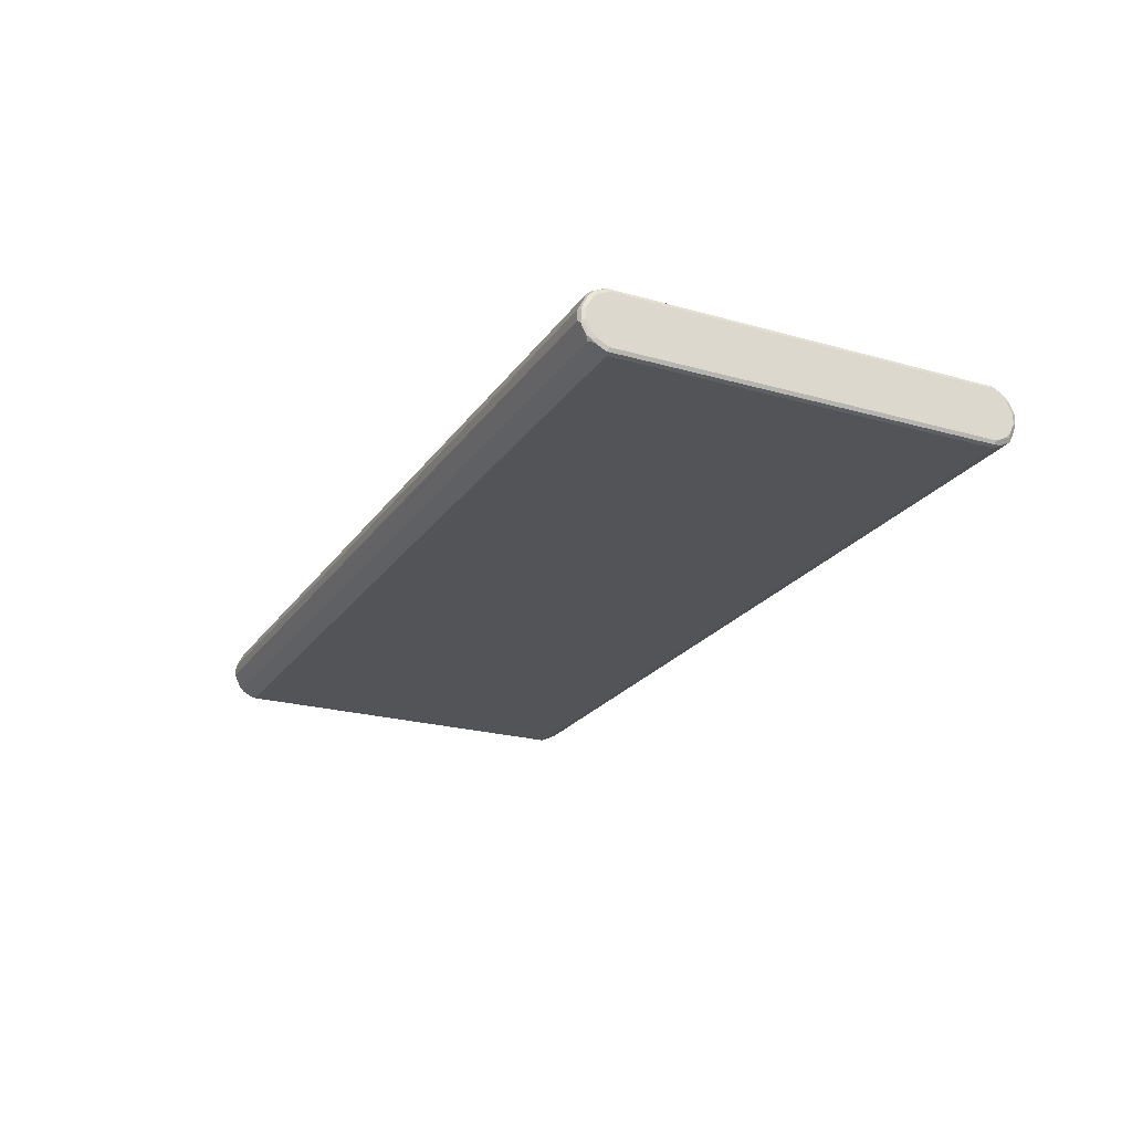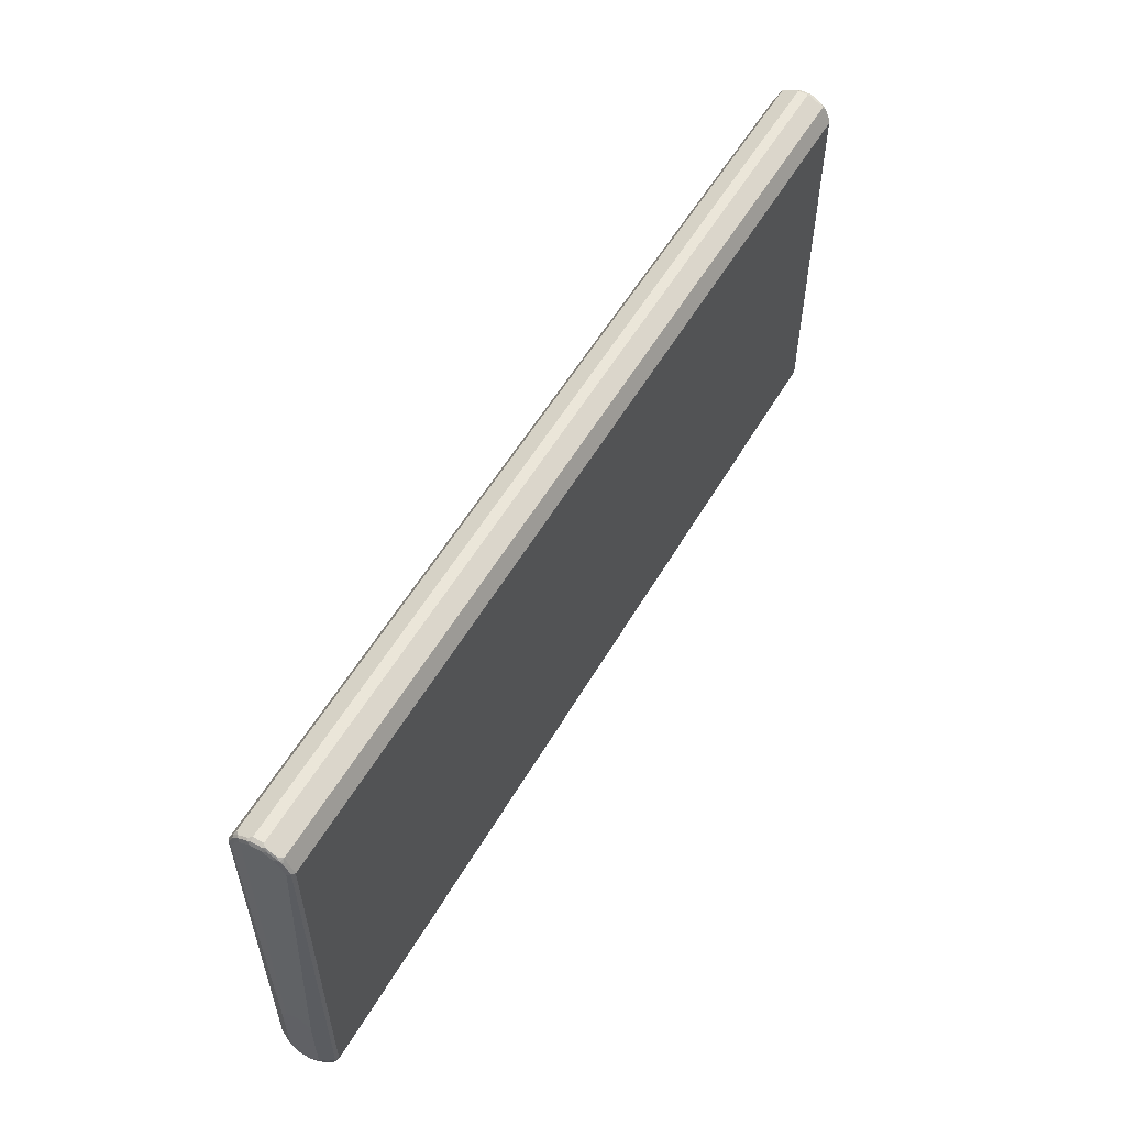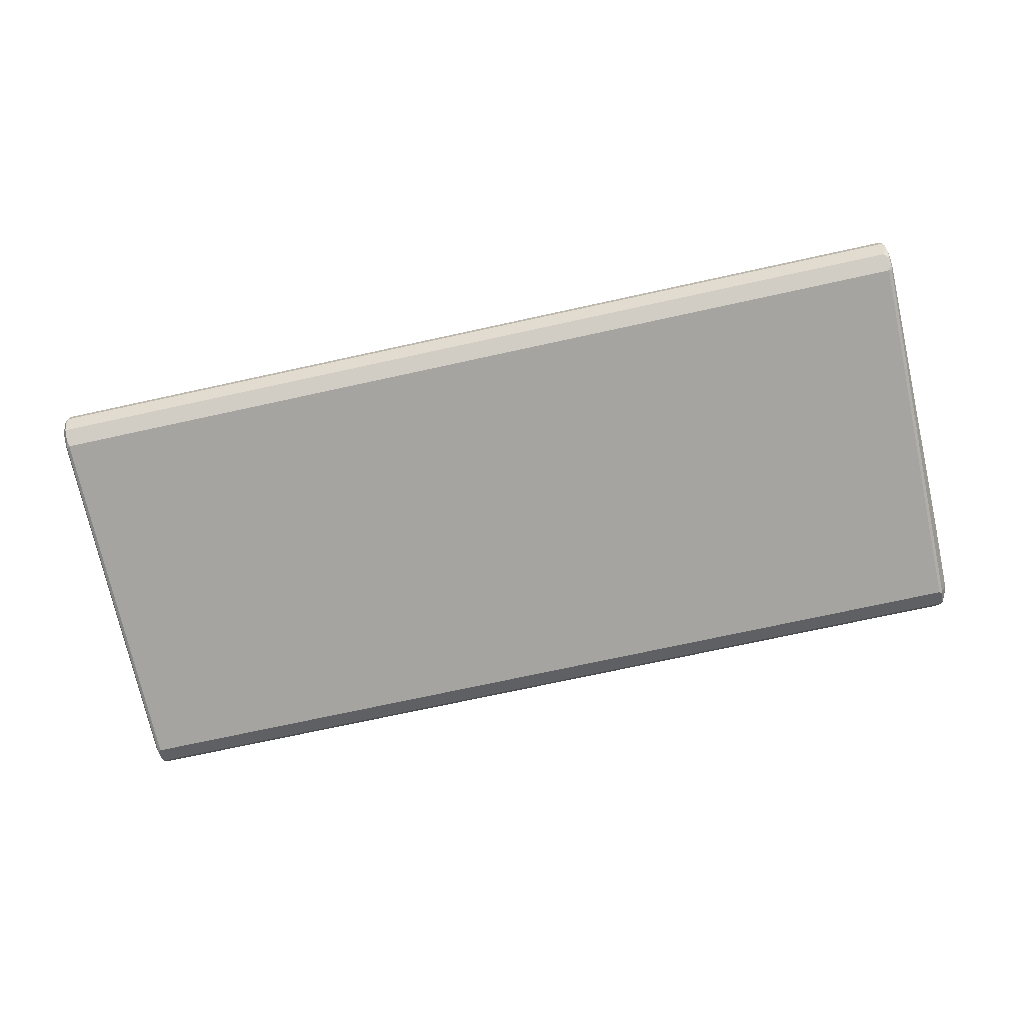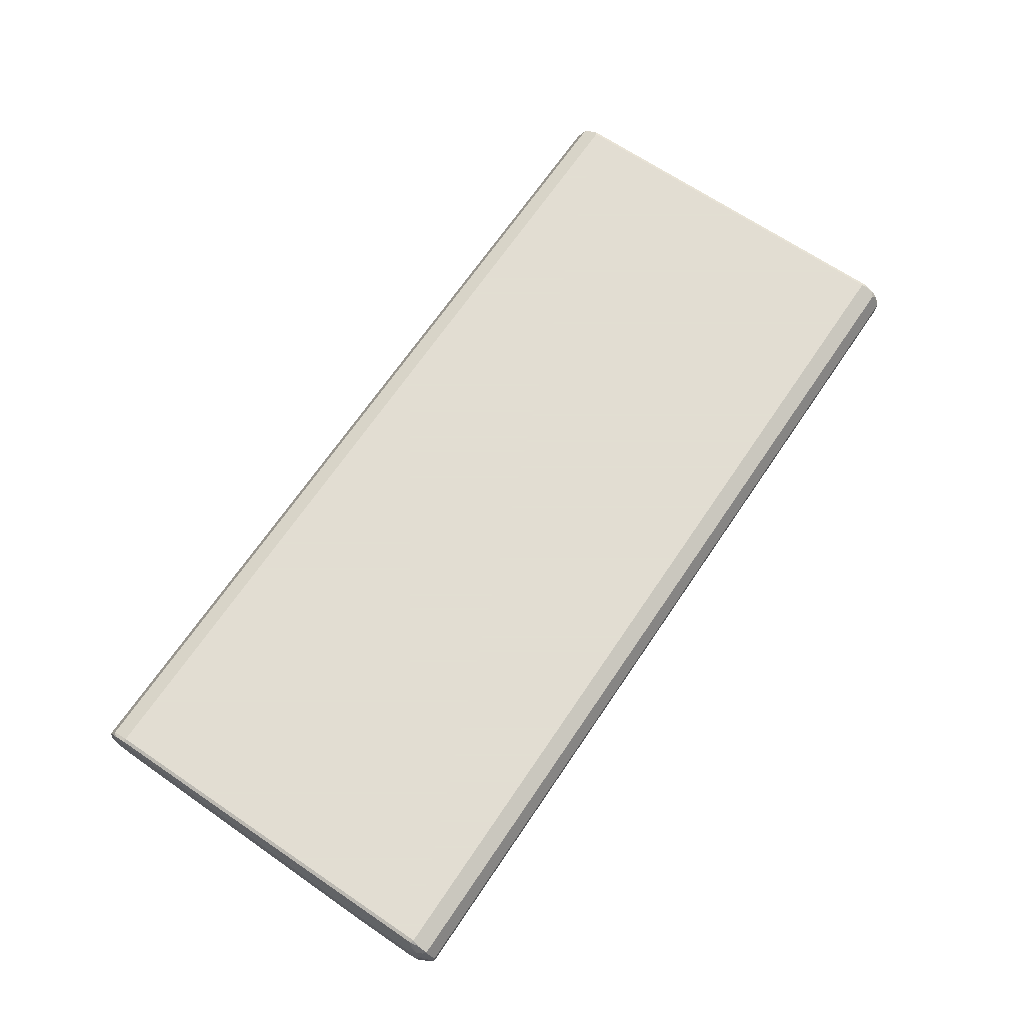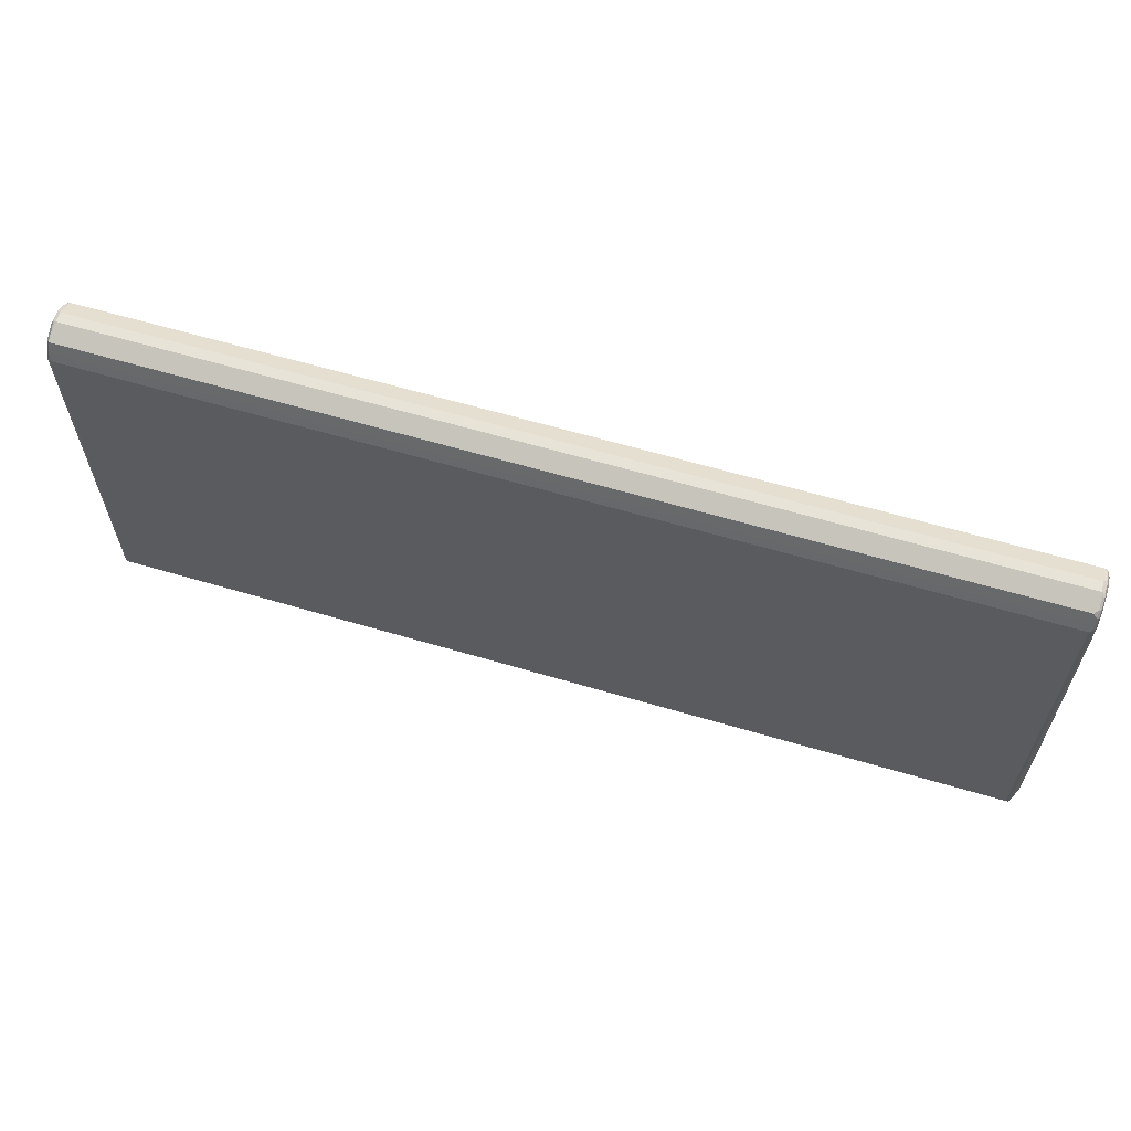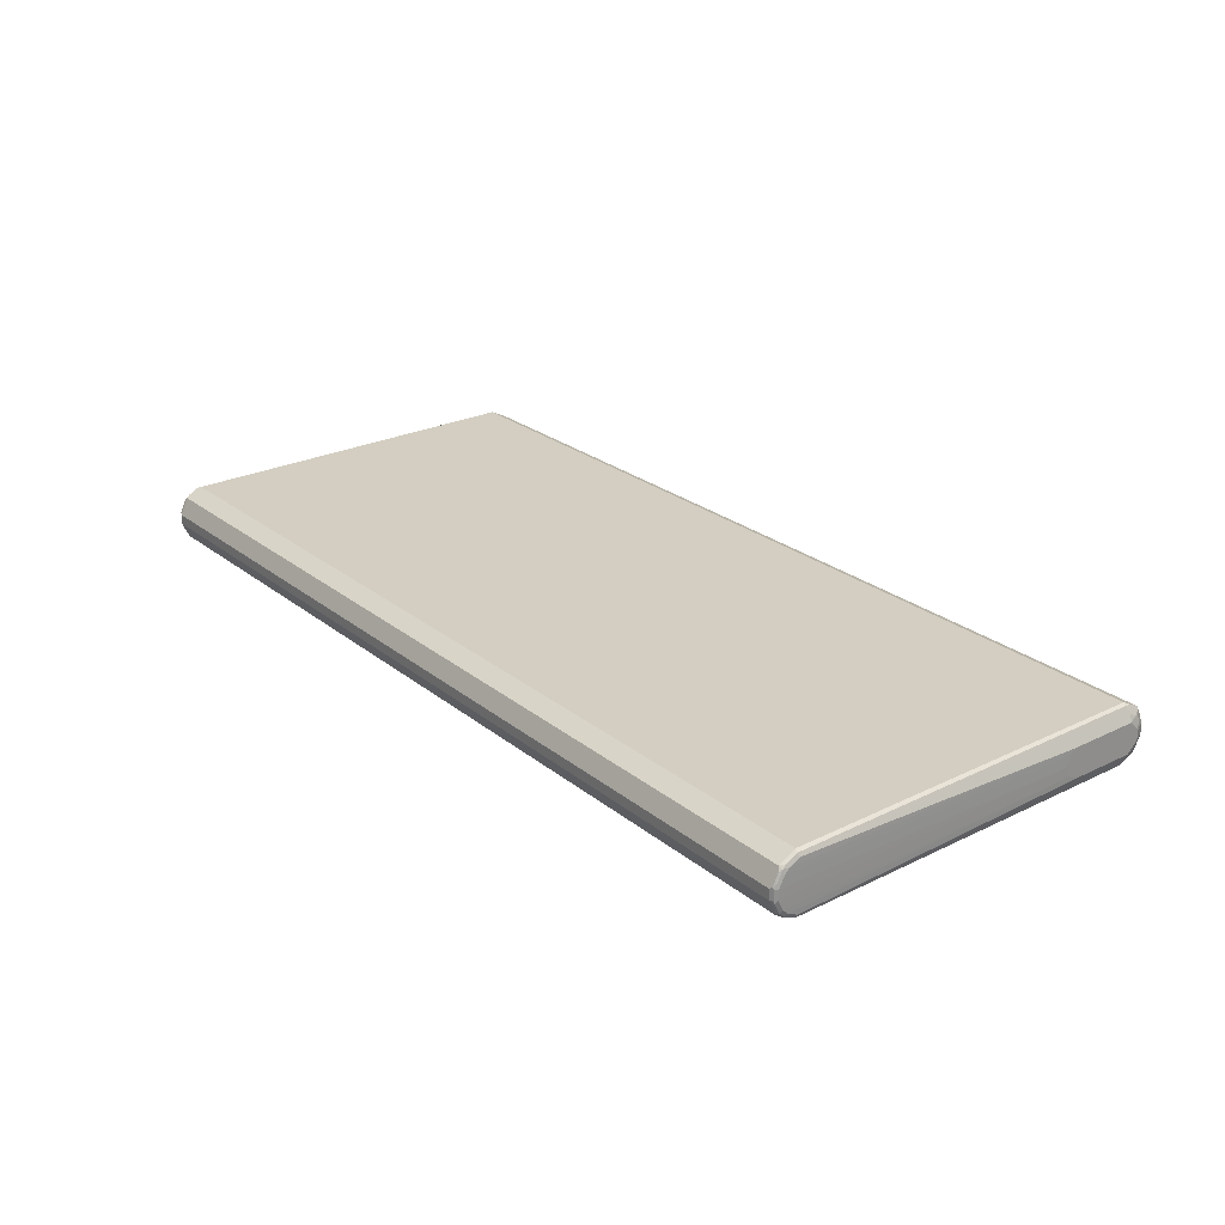
<metadata>
{"format":"obj","ext":"obj","renderer":"f3d","projection":"perspective","resolution":1024,"background":"white","views":[{"elev":-22.9,"azim":-115.8,"up":"+Y"},{"elev":55.7,"azim":119.9,"up":"+Z"},{"elev":-73.4,"azim":12.3,"up":"+Y"},{"elev":68.1,"azim":124.1,"up":"+Y"},{"elev":62.3,"azim":16.7,"up":"+Z"},{"elev":25.2,"azim":51.7,"up":"+Y"}]}
</metadata>
<code>
v 0.8736 0.009705 -0.4078
v 0.8769 0.04207 -0.3916
v 0.8769 0.02265 -0.4012
v 0.8785 0.01456 -0.4029
v 0.8801 0.006466 -0.4045
v 0.8736 -0.009705 -0.4078
v -0.8834 0.009705 -0.4078
v 0.8769 0.05177 -0.3722
v 0.8818 0.03721 -0.3867
v 0.8818 0.01779 -0.3964
v -0.8801 0.04207 -0.3916
v 0.8834 0.009705 -0.398
v 0.8801 -0.01294 -0.4045
v 0.8785 -0.01698 -0.4029
v 0.8736 -0.04207 -0.3916
v -0.8834 -0.009705 -0.4078
v -0.8883 -0.01456 -0.4053
v -0.8899 0.009705 -0.4045
v -0.8907 0.01456 -0.4029
v -0.8865 0.01617 -0.4045
v -0.8834 0.02913 -0.398
v 0.8736 0.05825 -0.3591
v 0.8801 0.05501 -0.356
v 0.8818 0.04692 -0.3673
v -0.8801 0.05177 -0.3722
v 0.8883 0.03397 -0.3738
v 0.8883 0.02427 -0.3834
v -0.8865 0.03559 -0.3947
v -0.8865 0.0453 -0.3851
v -0.8834 0.04854 -0.3786
v 0.8865 0.01294 -0.3916
v 0.8932 0.009705 -0.3786
v 0.8834 -0.009705 -0.398
v 0.8801 -0.03235 -0.3947
v 0.8785 -0.0364 -0.3932
v 0.8899 -0.01294 -0.3851
v 0.881 -0.04004 -0.3883
v 0.8785 -0.04611 -0.3834
v 0.8785 -0.05582 -0.364
v 0.8736 -0.05177 -0.3722
v -0.8834 -0.04207 -0.3916
v -0.8899 -0.009705 -0.4045
v -0.8883 -0.03397 -0.3955
v -0.8907 -0.03883 -0.3895
v -0.8907 -0.01941 -0.3992
v -0.8932 -0.009705 -0.398
v -0.8932 0.009705 -0.398
v -0.8932 0.02913 -0.3883
v -0.8907 0.03397 -0.3932
v 0.8736 0.05825 0.3591
v -0.8834 0.05825 -0.3591
v 0.8801 0.05501 0.3624
v 0.8834 0.04854 -0.3591
v 0.8865 0.04207 -0.3624
v 0.8932 0.02913 -0.3591
v -0.8865 0.05501 -0.3656
v -0.8907 0.04369 -0.3834
v -0.8907 0.05339 -0.364
v 0.8932 -0.009705 -0.3786
v 0.8883 -0.02184 -0.3834
v 0.8907 -0.02063 -0.3786
v 0.881 -0.04976 -0.3689
v 0.8907 -0.03033 -0.3689
v 0.8736 -0.05825 -0.3591
v 0.8801 -0.05501 -0.3591
v 0.8801 -0.05501 0.3591
v 0.8736 -0.05825 0.3591
v -0.8834 -0.05177 -0.3722
v -0.8883 -0.04369 -0.3859
v -0.8932 -0.03883 -0.3786
v -0.8932 -0.02913 -0.3883
v -0.8899 -0.0453 -0.3818
v -0.8932 0.03883 -0.3786
v 0.8736 0.05177 0.3722
v 0.8785 0.05339 0.3665
v -0.8834 0.05825 0.3591
v -0.8899 0.05501 -0.3591
v -0.8883 0.05582 0.364
v 0.8785 0.04369 0.3859
v 0.8801 0.0453 0.3818
v 0.8834 0.03883 0.3786
v 0.8834 0.04854 0.3591
v 0.8932 0.02913 -0.2233
v -0.8932 0.04854 -0.3591
v -0.8932 0.04854 0.3591
v -0.8899 0.05501 0.3591
v 0.8932 -0.02913 -0.3591
v 0.8834 -0.04854 -0.3591
v -0.8834 -0.05825 -0.3591
v 0.881 -0.05339 0.364
v 0.8769 -0.05501 0.3656
v 0.8705 -0.05177 0.3722
v -0.8834 -0.05825 0.3591
v -0.8883 -0.05339 -0.3665
v -0.8899 -0.05501 -0.3624
v -0.8932 -0.04854 -0.3591
v 0.8736 0.04207 0.3916
v -0.8834 0.05177 0.3722
v -0.8883 0.04611 0.3834
v -0.8834 0.04207 0.3916
v -0.8907 0.04976 0.3689
v 0.881 0.03883 0.3895
v 0.8834 0.02913 0.3883
v 0.8932 0.01941 -0.2135
v -0.8932 0.03883 0.3786
v 0.8932 -0.02913 -0.2329
v 0.8834 -0.04854 0.3591
v 0.8834 -0.03883 0.3786
v 0.881 -0.04369 0.3834
v 0.8769 -0.0453 0.3851
v 0.8705 -0.04207 0.3916
v -0.8865 -0.05177 0.3722
v -0.8883 -0.05339 0.364
v -0.8899 -0.05501 0.356
v -0.8932 -0.04854 0.3591
v 0.8736 0.009705 0.4078
v 0.8785 0.01456 0.4053
v 0.8785 0.03397 0.3955
v -0.8907 0.04004 0.3883
v -0.8883 0.0364 0.3932
v -0.8883 0.01698 0.4029
v -0.8834 0.009705 0.4078
v 0.881 0.01941 0.3992
v 0.8834 0.009705 0.398
v 0.8932 0 -0.2039
v -0.8932 0.02913 0.3883
v 0.8932 -0.01941 -0.2135
v 0.8834 -0.02913 0.3883
v 0.881 -0.03397 0.3932
v 0.8769 -0.03559 0.3947
v 0.8736 -0.02913 0.398
v 0.8736 -0.009705 0.4078
v -0.8865 -0.04207 0.3916
v -0.8883 -0.04369 0.3834
v -0.8932 -0.03883 0.3786
v 0.8801 -0.009705 0.4045
v 0.8801 0.009705 0.4045
v -0.8899 0.03235 0.3947
v -0.8899 0.01294 0.4045
v -0.8834 -0.009705 0.4078
v 0.881 -0.01456 0.4029
v 0.8834 -0.009705 0.398
v -0.8932 0.009705 0.398
v 0.8769 -0.01617 0.4045
v -0.8865 -0.02265 0.4012
v -0.8883 -0.01456 0.4029
v -0.8883 -0.03397 0.3932
v -0.8932 -0.02913 0.3883
v -0.8914 -0.03721 0.3867
v -0.8899 -0.006466 0.4045
v -0.8932 -0.009705 0.398
f 1 2 3
f 1 3 4
f 1 4 5
f 1 5 13
f 1 13 6
f 1 6 16
f 1 16 7
f 1 7 11
f 1 11 2
f 2 8 24
f 2 24 9
f 2 9 10
f 2 10 3
f 2 11 25
f 2 25 8
f 3 10 4
f 4 10 12
f 4 12 5
f 5 12 33
f 5 33 13
f 6 13 14
f 6 14 15
f 6 15 41
f 6 41 16
f 7 16 17
f 7 17 18
f 7 18 19
f 7 19 20
f 7 20 28
f 7 28 21
f 7 21 11
f 8 22 23
f 8 23 24
f 8 25 51
f 8 51 22
f 9 24 26
f 9 26 27
f 9 27 10
f 10 27 12
f 11 21 28
f 11 28 29
f 11 29 30
f 11 30 25
f 12 27 31
f 12 31 32
f 12 32 59
f 12 59 33
f 13 34 35
f 13 35 14
f 13 33 59
f 13 59 36
f 13 36 34
f 14 35 15
f 15 35 37
f 15 37 38
f 15 38 39
f 15 39 40
f 15 40 68
f 15 68 41
f 16 41 17
f 17 42 18
f 17 41 43
f 17 43 44
f 17 44 45
f 17 45 42
f 18 42 19
f 19 46 47
f 19 47 48
f 19 48 49
f 19 49 28
f 19 28 20
f 19 42 46
f 22 50 52
f 22 52 23
f 22 51 76
f 22 76 50
f 23 52 82
f 23 82 53
f 23 53 24
f 24 53 26
f 25 30 51
f 26 53 54
f 26 54 55
f 26 55 32
f 26 32 27
f 27 32 31
f 28 49 29
f 29 56 51
f 29 51 30
f 29 49 57
f 29 57 58
f 29 58 56
f 32 55 83
f 32 83 104
f 32 104 125
f 32 125 127
f 32 127 106
f 32 106 87
f 32 87 59
f 34 36 60
f 34 60 37
f 34 37 35
f 36 59 61
f 36 61 60
f 37 62 39
f 37 39 38
f 37 60 61
f 37 61 63
f 37 63 62
f 39 64 40
f 39 62 65
f 39 65 66
f 39 66 67
f 39 67 64
f 40 64 89
f 40 89 68
f 41 68 94
f 41 94 69
f 41 69 44
f 41 44 43
f 42 45 46
f 44 70 71
f 44 71 46
f 44 46 45
f 44 69 72
f 44 72 70
f 46 71 70
f 46 70 96
f 46 96 115
f 46 115 135
f 46 135 148
f 46 148 151
f 46 151 143
f 46 143 126
f 46 126 105
f 46 105 85
f 46 85 84
f 46 84 73
f 46 73 48
f 46 48 47
f 48 73 49
f 49 73 57
f 50 74 75
f 50 75 52
f 50 76 98
f 50 98 74
f 51 56 58
f 51 58 77
f 51 77 78
f 51 78 76
f 52 75 79
f 52 79 80
f 52 80 81
f 52 81 82
f 53 55 54
f 53 82 83
f 53 83 55
f 57 73 58
f 58 73 84
f 58 84 85
f 58 85 86
f 58 86 77
f 59 87 61
f 61 87 63
f 62 63 87
f 62 87 88
f 62 88 65
f 64 67 93
f 64 93 89
f 65 90 66
f 65 88 90
f 66 90 67
f 67 90 91
f 67 91 92
f 67 92 112
f 67 112 93
f 68 89 94
f 69 94 95
f 69 95 72
f 70 72 95
f 70 95 96
f 74 97 79
f 74 79 75
f 74 98 100
f 74 100 97
f 76 78 98
f 77 86 78
f 78 99 100
f 78 100 98
f 78 86 101
f 78 101 119
f 78 119 99
f 79 102 80
f 79 97 102
f 80 102 81
f 81 102 103
f 81 103 104
f 81 104 83
f 81 83 82
f 85 105 101
f 85 101 86
f 87 106 90
f 87 90 88
f 89 93 114
f 89 114 95
f 89 95 94
f 90 107 108
f 90 108 109
f 90 109 110
f 90 110 91
f 90 106 107
f 91 110 92
f 92 110 111
f 92 111 133
f 92 133 112
f 93 112 113
f 93 113 114
f 95 114 115
f 95 115 96
f 97 116 117
f 97 117 118
f 97 118 102
f 97 100 122
f 97 122 116
f 99 119 100
f 100 119 120
f 100 120 121
f 100 121 122
f 101 105 119
f 102 118 117
f 102 117 123
f 102 123 124
f 102 124 103
f 103 124 104
f 104 124 125
f 105 126 119
f 106 127 108
f 106 108 107
f 108 128 129
f 108 129 109
f 108 127 128
f 109 129 110
f 110 129 130
f 110 130 111
f 111 130 131
f 111 131 132
f 111 132 140
f 111 140 133
f 112 133 134
f 112 134 113
f 113 134 135
f 113 135 115
f 113 115 114
f 116 132 117
f 116 122 140
f 116 140 132
f 117 136 137
f 117 137 123
f 117 132 136
f 119 126 138
f 119 138 120
f 120 138 139
f 120 139 121
f 121 139 122
f 122 139 150
f 122 150 140
f 123 137 124
f 124 137 141
f 124 141 142
f 124 142 125
f 125 142 127
f 126 143 139
f 126 139 138
f 127 142 128
f 128 142 141
f 128 141 129
f 129 141 130
f 130 141 144
f 130 144 132
f 130 132 131
f 132 144 141
f 132 141 136
f 133 140 145
f 133 145 146
f 133 146 147
f 133 147 148
f 133 148 149
f 133 149 135
f 133 135 134
f 135 149 148
f 136 141 137
f 139 143 151
f 139 151 150
f 140 150 146
f 140 146 145
f 146 150 151
f 146 151 148
f 146 148 147

</code>
